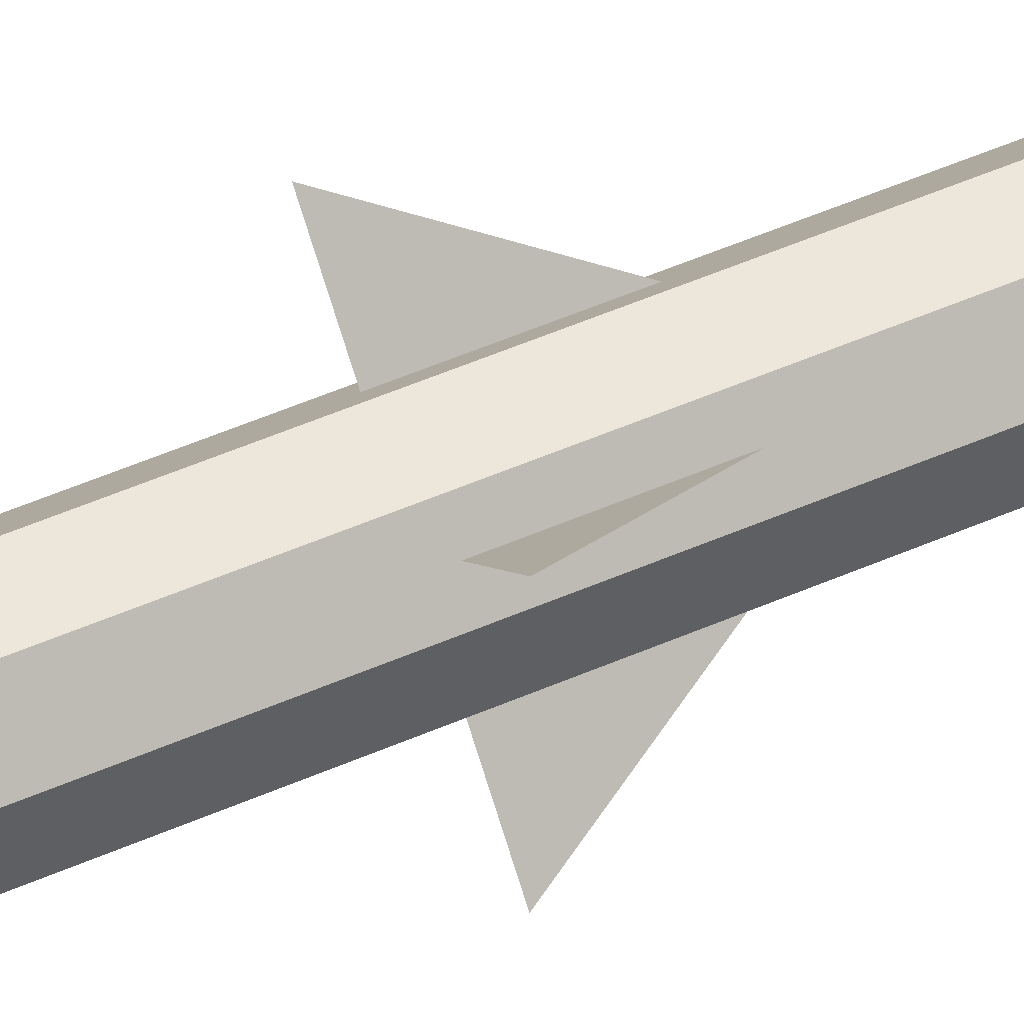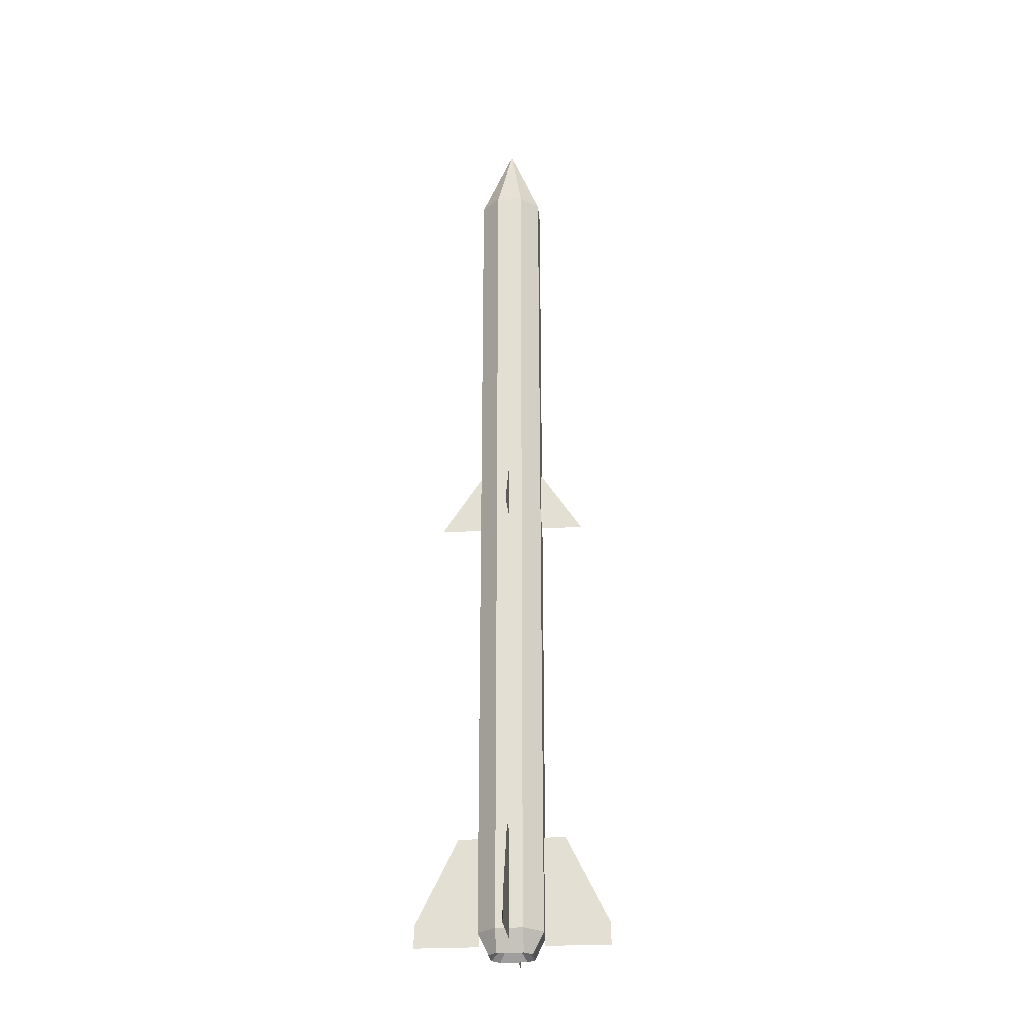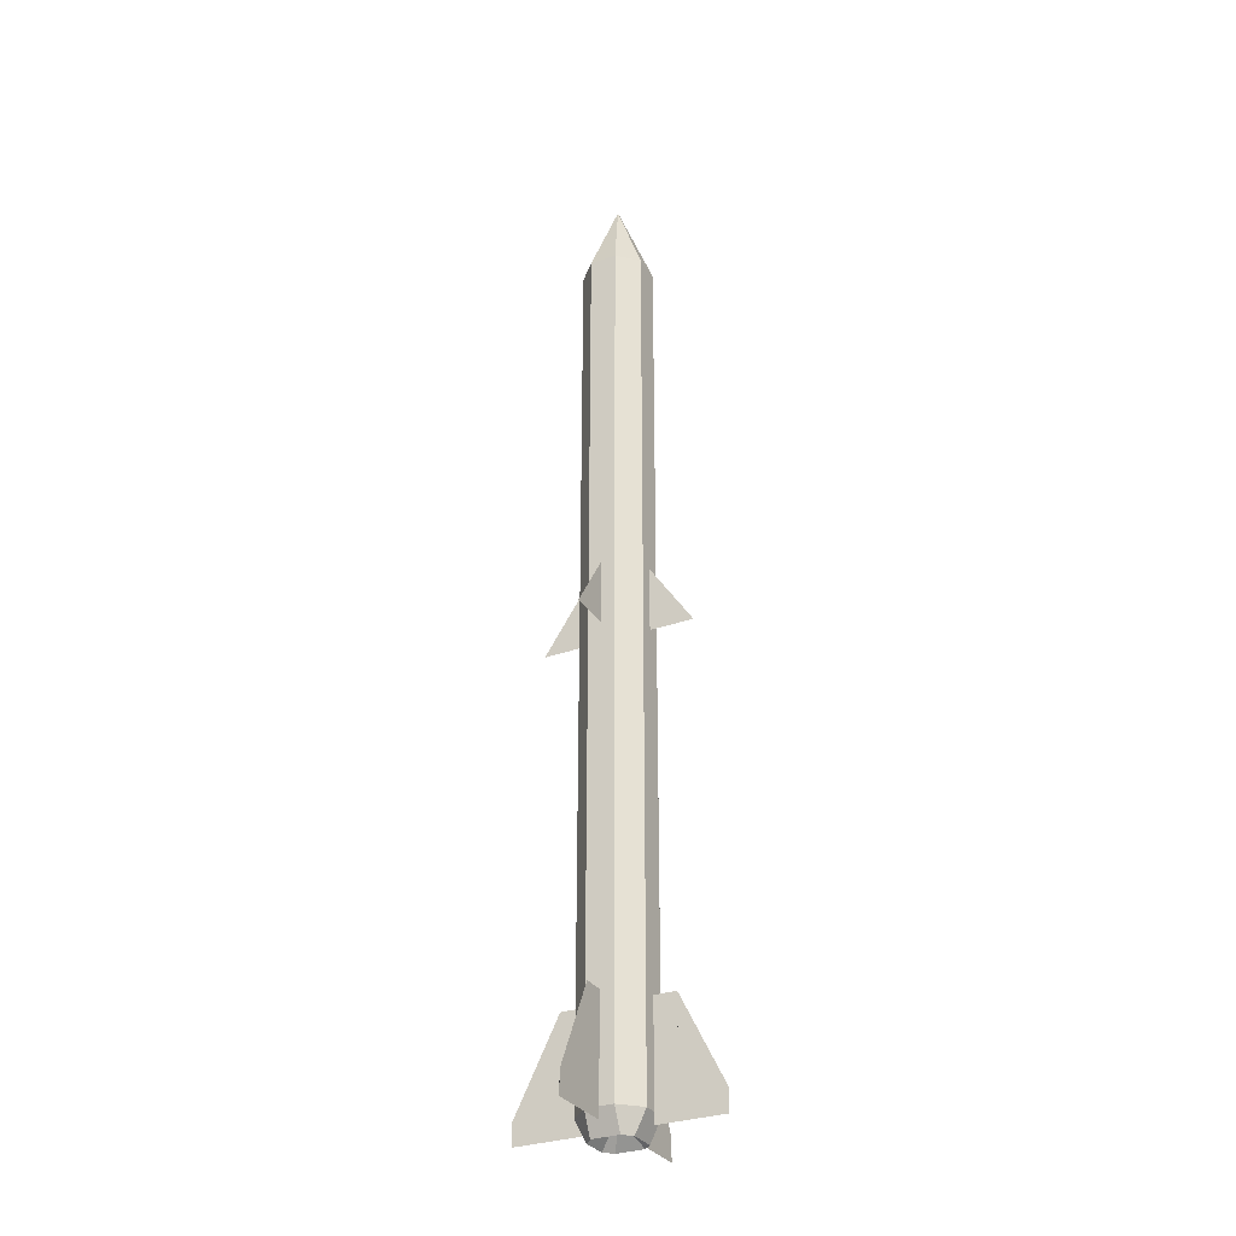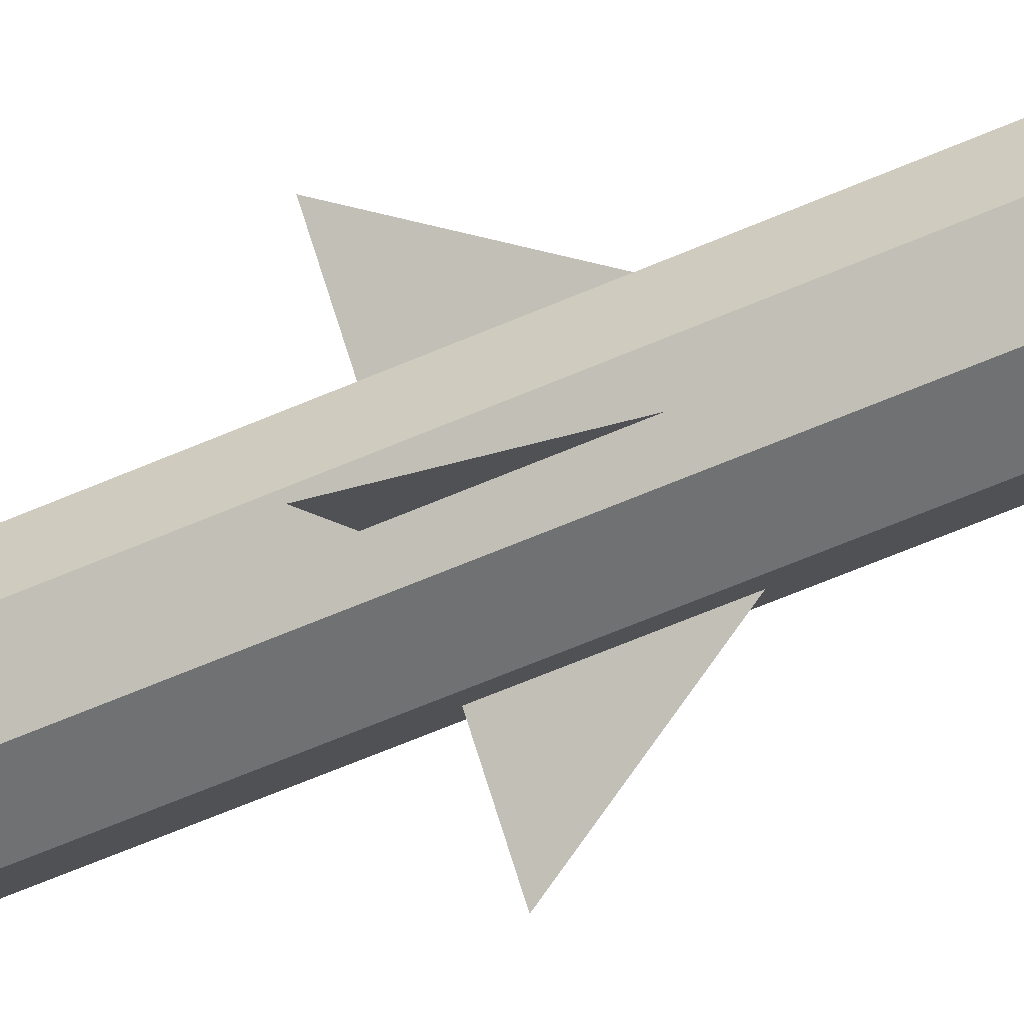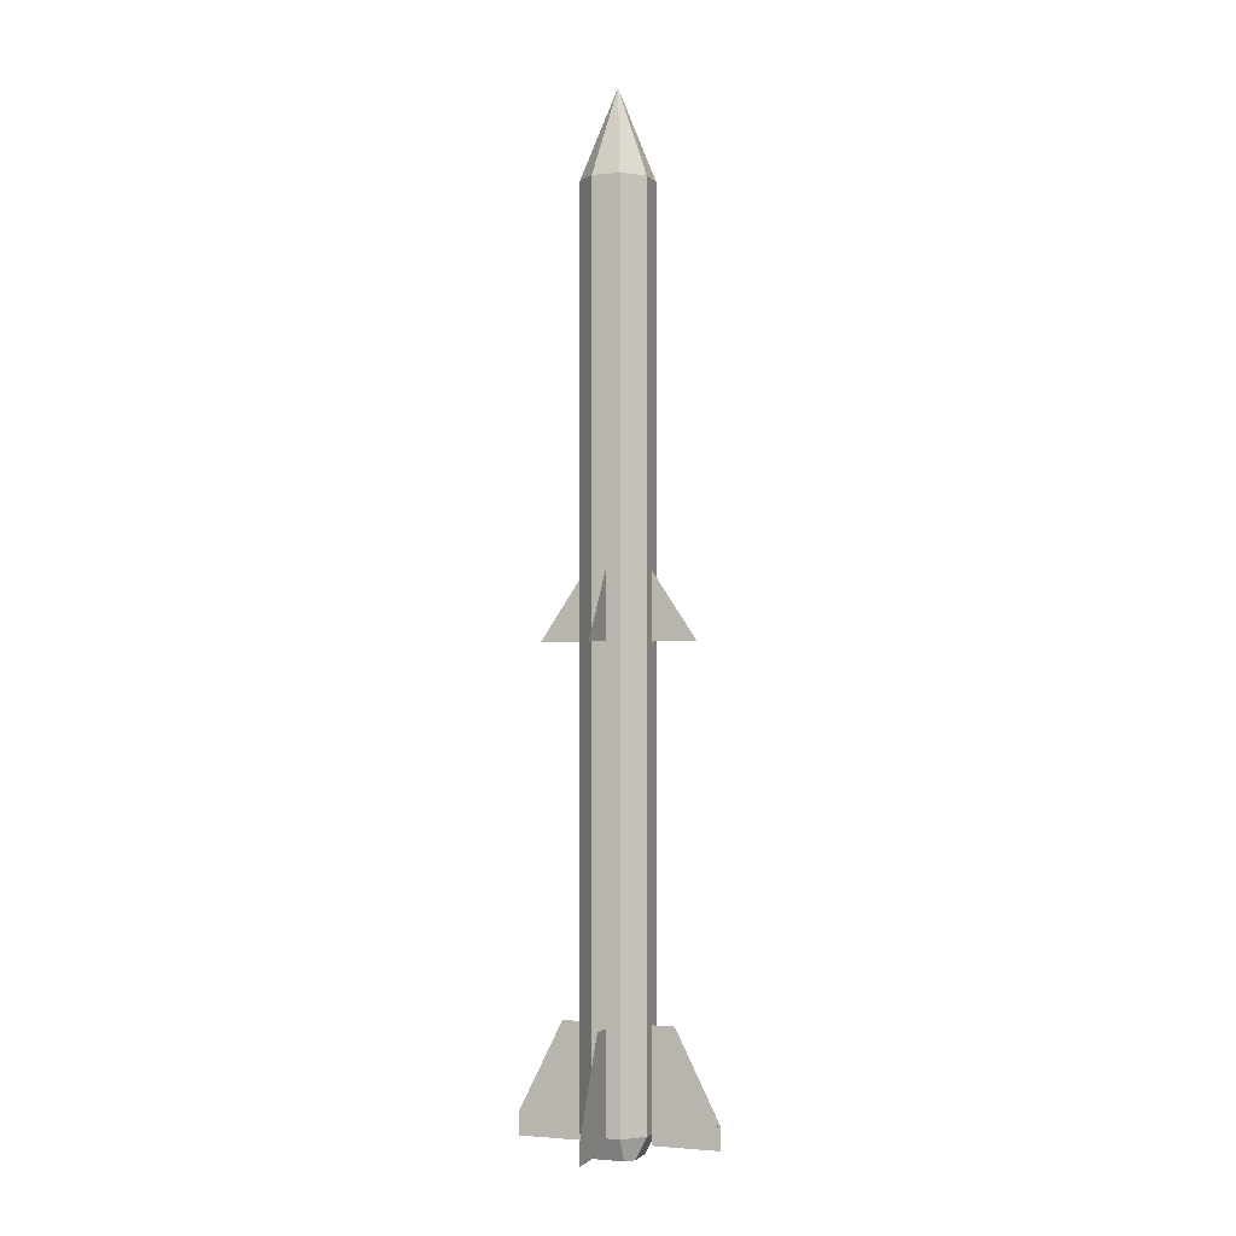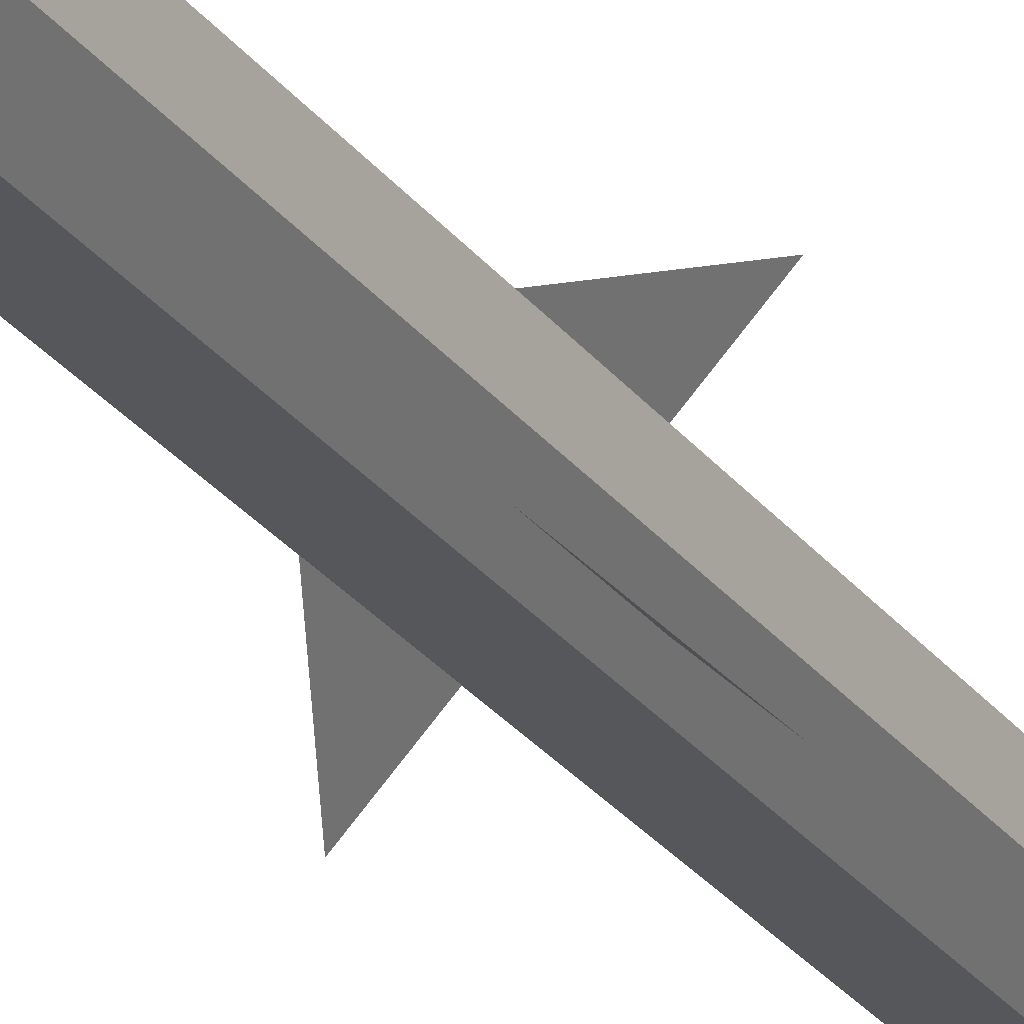
<metadata>
{"format":"obj","ext":"obj","renderer":"f3d","projection":"perspective","resolution":1024,"background":"white","views":[{"elev":51.7,"azim":-115.4,"up":"+Y"},{"elev":-26.8,"azim":-39.8,"up":"+Z"},{"elev":-31.0,"azim":162.3,"up":"+Z"},{"elev":-55.2,"azim":-64.6,"up":"+Y"},{"elev":-1.5,"azim":154.8,"up":"+Z"},{"elev":-27.0,"azim":28.5,"up":"+Y"}]}
</metadata>
<code>
o cylinder
v 1.247e-15 2.495e-15 -1.247
v -1.251e-15 -2.501e-15 1.253
v 0.03883 0.09375 -1.247
v 0.03883 0.09375 1.253
v -0.03883 0.09375 -1.247
v -0.03883 0.09375 1.253
v -0.09375 0.03883 -1.247
v -0.09375 0.03883 1.253
v -0.09375 -0.03883 -1.247
v -0.09375 -0.03883 1.253
v -0.03883 -0.09375 -1.247
v -0.03883 -0.09375 1.253
v 0.03883 -0.09375 -1.247
v 0.03883 -0.09375 1.253
v 0.09375 -0.03883 -1.247
v 0.09375 -0.03883 1.253
v 0.09375 0.03883 -1.247
v 0.09375 0.03883 1.253
f 5 3 1
f 3 5 6 4
f 4 6 2
f 7 5 1
f 5 7 8 6
f 6 8 2
f 9 7 1
f 7 9 10 8
f 8 10 2
f 11 9 1
f 9 11 12 10
f 10 12 2
f 13 11 1
f 11 13 14 12
f 12 14 2
f 15 13 1
f 13 15 16 14
f 14 16 2
f 17 15 1
f 15 17 18 16
f 16 18 2
f 3 17 1
f 17 3 4 18
f 18 4 2
o cone
v -1.251e-15 -2.501e-15 1.253
v -1.5e-15 -3.001e-15 1.503
v 0.03883 0.09375 1.253
v -0.03883 0.09375 1.253
v -0.09375 0.03883 1.253
v -0.09375 -0.03883 1.253
v -0.03883 -0.09375 1.253
v 0.03883 -0.09375 1.253
v 0.09375 -0.03883 1.253
v 0.09375 0.03883 1.253
f 22 21 19
f 21 22 20
f 23 22 19
f 22 23 20
f 24 23 19
f 23 24 20
f 25 24 19
f 24 25 20
f 26 25 19
f 25 26 20
f 27 26 19
f 26 27 20
f 28 27 19
f 27 28 20
f 21 28 19
f 28 21 20
o plane
v -0.1547 0.1547 0.03403
v -0.06629 0.06629 0.2215
v -0.06629 0.06629 0.03403
f 29 31 30
o plane2
v 0.1547 -0.1547 0.03403
v 0.06629 -0.06629 0.2215
v 0.06629 -0.06629 0.03403
f 32 34 33
o plane7
v -0.1547 -0.1547 0.03403
v -0.06629 -0.06629 0.2215
v -0.06629 -0.06629 0.03403
f 35 37 36
o plane6
v 0.1989 -0.1989 -1.216
v 0.1105 -0.1105 -0.966
v 0.1105 -0.1105 -1.216
f 38 40 39
o plane5
v -0.1989 0.1989 -1.216
v -0.1105 0.1105 -0.966
v -0.1105 0.1105 -1.216
f 41 43 42
o plane4
v -0.1989 -0.1989 -1.216
v -0.1105 -0.1105 -0.966
v -0.1105 -0.1105 -1.216
f 44 46 45
o plane3
v 0.1989 0.1989 -1.216
v 0.1105 0.1105 -0.966
v 0.1105 0.1105 -1.216
f 47 49 48
o cube
v 0.06625 -0.06634 -1.216
v 0.06625 -0.06634 -0.966
v 0.06629 -0.06629 -1.216
v 0.06629 -0.06629 -0.966
v 0.1104 -0.1105 -0.966
v 0.1104 -0.1105 -1.216
v 0.1105 -0.1105 -0.966
v 0.1105 -0.1105 -1.216
f 53 56 54 51
f 52 53 51 50
f 57 52 50 55
f 56 57 55 54
f 55 50 51 54
f 56 53 52 57
o cube2
v 0.06634 0.06625 -1.216
v 0.06634 0.06625 -0.966
v 0.06629 0.06629 -1.216
v 0.06629 0.06629 -0.966
v 0.1105 0.1104 -0.966
v 0.1105 0.1104 -1.216
v 0.1105 0.1105 -0.966
v 0.1105 0.1105 -1.216
f 61 64 62 59
f 60 61 59 58
f 65 60 58 63
f 64 65 63 62
f 63 58 59 62
f 64 61 60 65
o cube7
v -0.06625 0.06634 -1.216
v -0.06625 0.06634 -0.966
v -0.06629 0.06629 -1.216
v -0.06629 0.06629 -0.966
v -0.1104 0.1105 -0.966
v -0.1104 0.1105 -1.216
v -0.1105 0.1105 -0.966
v -0.1105 0.1105 -1.216
f 69 72 70 67
f 68 69 67 66
f 73 68 66 71
f 72 73 71 70
f 71 66 67 70
f 72 69 68 73
o cube8
v -0.06634 -0.06625 -1.216
v -0.06634 -0.06625 -0.966
v -0.06629 -0.06629 -1.216
v -0.06629 -0.06629 -0.966
v -0.1105 -0.1104 -0.966
v -0.1105 -0.1104 -1.216
v -0.1105 -0.1105 -0.966
v -0.1105 -0.1105 -1.216
f 77 80 78 75
f 76 77 75 74
f 81 76 74 79
f 80 81 79 78
f 79 74 75 78
f 80 77 76 81
o cylinder2
v 2.081e-16 -5.543e-16 -1.247
v 2.081e-16 -5.543e-16 -1.247
v -0.09375 -0.03883 -1.247
v -0.07165 -0.01674 -1.31
v -0.09375 0.03883 -1.247
v -0.07165 0.01674 -1.31
v -0.03883 0.09375 -1.247
v -0.01674 0.07165 -1.31
v 0.03883 0.09375 -1.247
v 0.01674 0.07165 -1.31
v 0.09375 0.03883 -1.247
v 0.07165 0.01674 -1.31
v 0.09375 -0.03883 -1.247
v 0.07165 -0.01674 -1.31
v 0.03883 -0.09375 -1.247
v 0.01674 -0.07165 -1.31
v -0.03883 -0.09375 -1.247
v -0.01674 -0.07165 -1.31
f 86 84 82
f 84 86 87 85
f 85 87 83
f 88 86 82
f 86 88 89 87
f 87 89 83
f 90 88 82
f 88 90 91 89
f 89 91 83
f 92 90 82
f 90 92 93 91
f 91 93 83
f 94 92 82
f 92 94 95 93
f 93 95 83
f 96 94 82
f 94 96 97 95
f 95 97 83
f 98 96 82
f 96 98 99 97
f 97 99 83
f 84 98 82
f 98 84 85 99
f 99 85 83
o cube3
v 0.06634 0.06625 -1.278
v 0.06634 0.06625 -1.216
v 0.06629 0.06629 -1.278
v 0.06629 0.06629 -1.216
v 0.1989 0.1988 -1.216
v 0.1989 0.1988 -1.278
v 0.1989 0.1989 -1.216
v 0.1989 0.1989 -1.278
f 103 106 104 101
f 102 103 101 100
f 107 102 100 105
f 106 107 105 104
f 105 100 101 104
f 106 103 102 107
o cube4
v 0.06625 -0.06634 -1.278
v 0.06625 -0.06634 -1.216
v 0.06629 -0.06629 -1.278
v 0.06629 -0.06629 -1.216
v 0.1988 -0.1989 -1.216
v 0.1988 -0.1989 -1.278
v 0.1989 -0.1989 -1.216
v 0.1989 -0.1989 -1.278
f 111 114 112 109
f 110 111 109 108
f 115 110 108 113
f 114 115 113 112
f 113 108 109 112
f 114 111 110 115
o cube5
v -0.06634 -0.06625 -1.278
v -0.06634 -0.06625 -1.216
v -0.06629 -0.06629 -1.278
v -0.06629 -0.06629 -1.216
v -0.1989 -0.1988 -1.216
v -0.1989 -0.1988 -1.278
v -0.1989 -0.1989 -1.216
v -0.1989 -0.1989 -1.278
f 119 122 120 117
f 118 119 117 116
f 123 118 116 121
f 122 123 121 120
f 121 116 117 120
f 122 119 118 123
o cube6
v -0.06625 0.06634 -1.278
v -0.06625 0.06634 -1.216
v -0.06629 0.06629 -1.278
v -0.06629 0.06629 -1.216
v -0.1988 0.1989 -1.216
v -0.1988 0.1989 -1.278
v -0.1989 0.1989 -1.216
v -0.1989 0.1989 -1.278
f 127 130 128 125
f 126 127 125 124
f 131 126 124 129
f 130 131 129 128
f 129 124 125 128
f 130 127 126 131
o plane8
v 0.1547 0.1547 0.03403
v 0.06629 0.06629 0.2215
v 0.06629 0.06629 0.03403
v 0.1547 0.1547 0.03403
v 0.06629 0.06629 0.03403
v 0.06629 0.06629 0.2215
f 136 135 132 134
f 137 136 134 133
f 135 137 133 132
f 135 136 137

</code>
